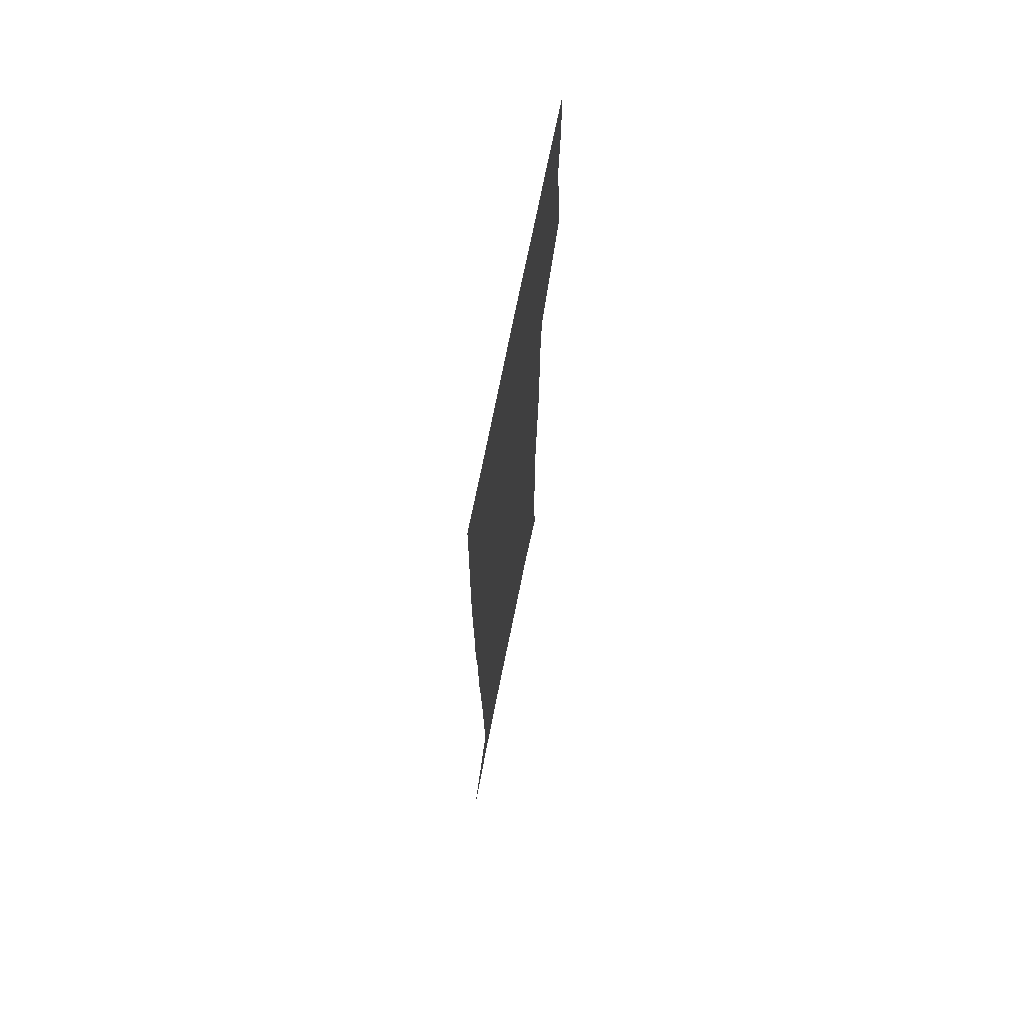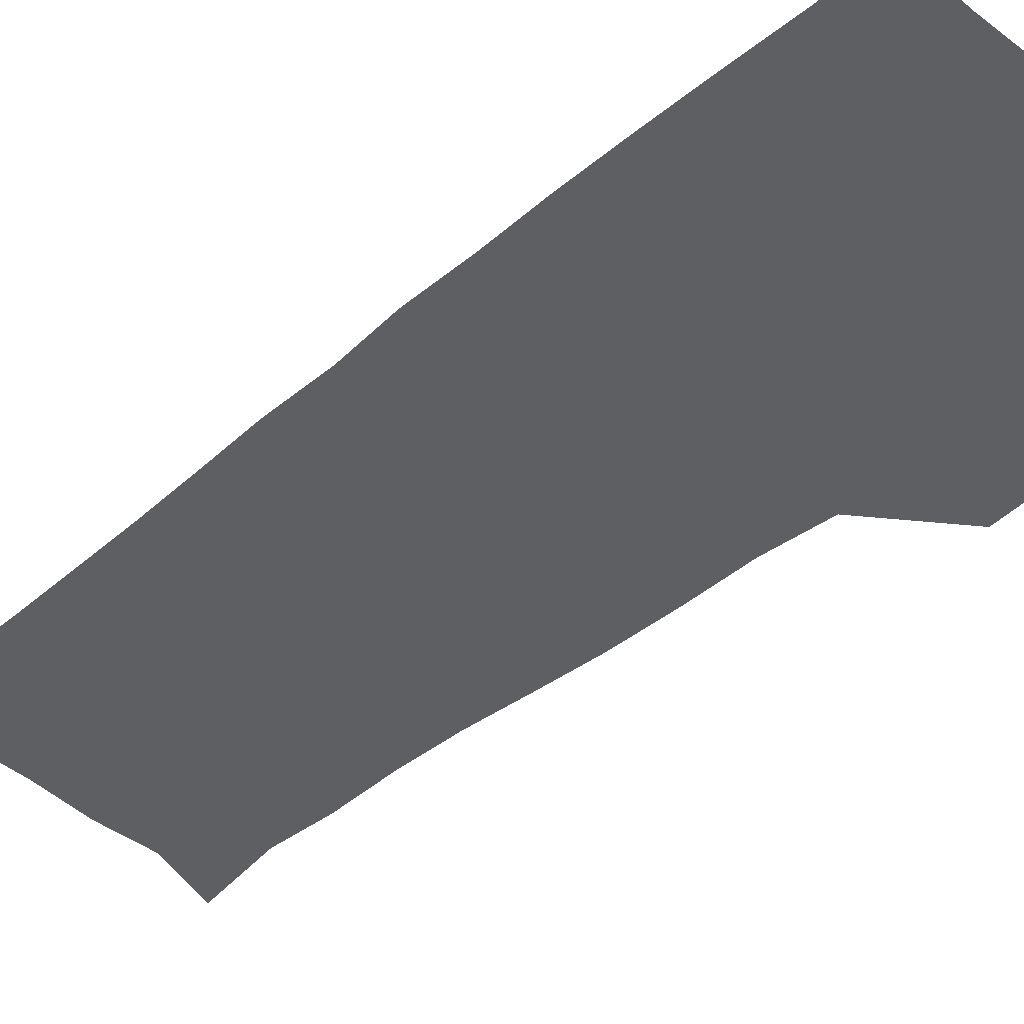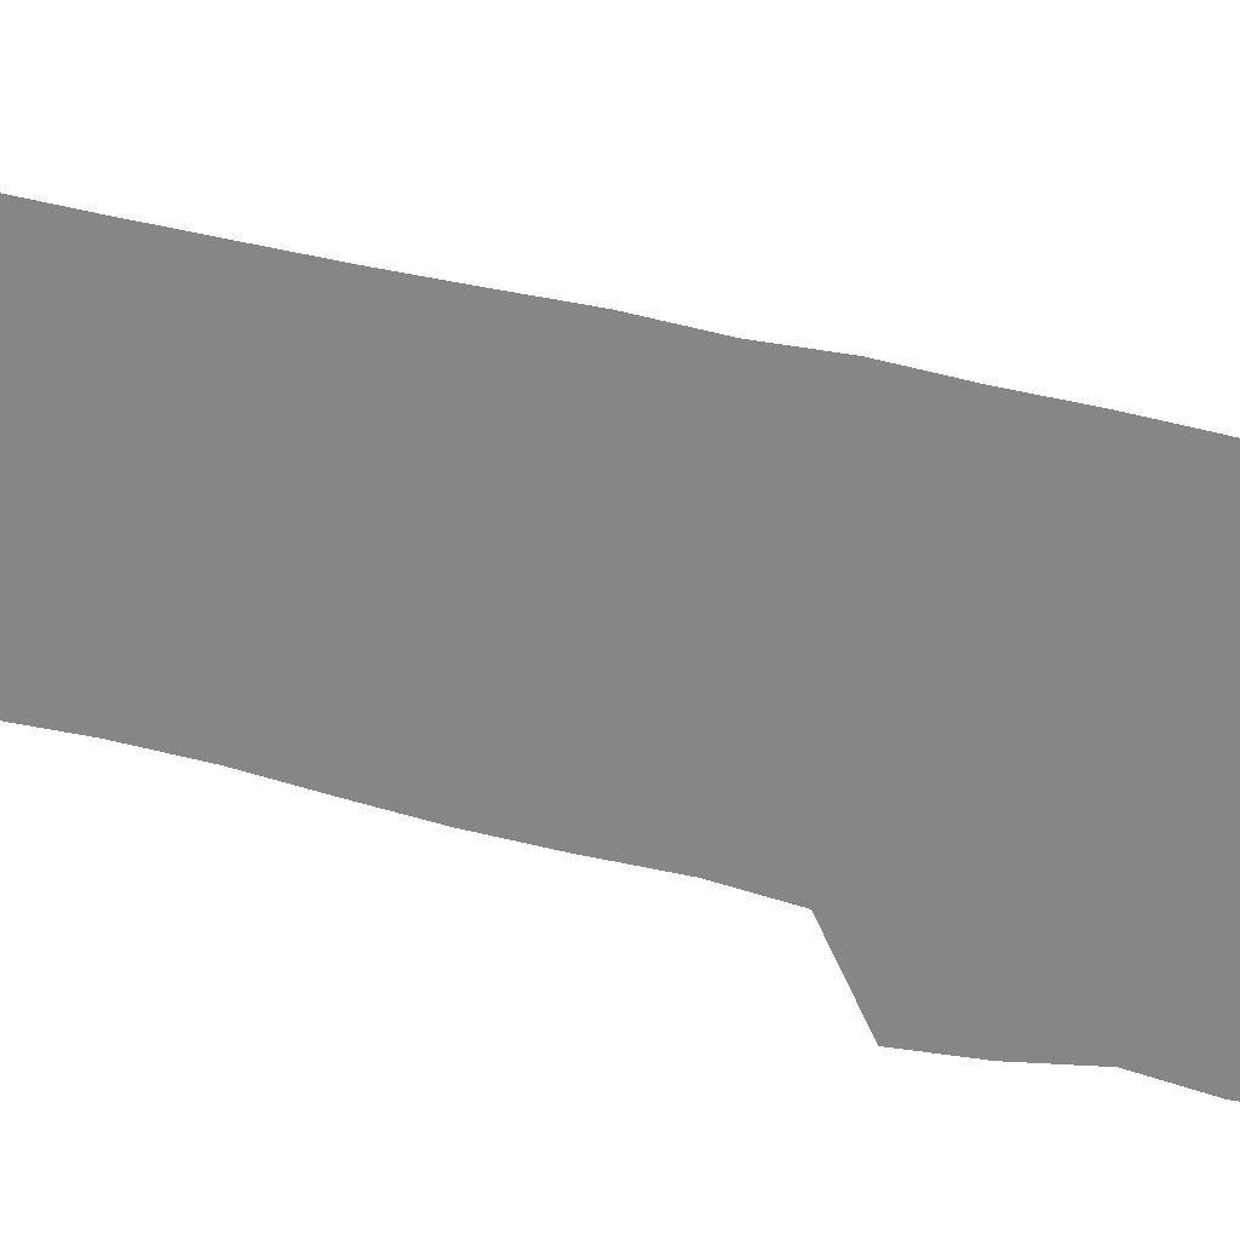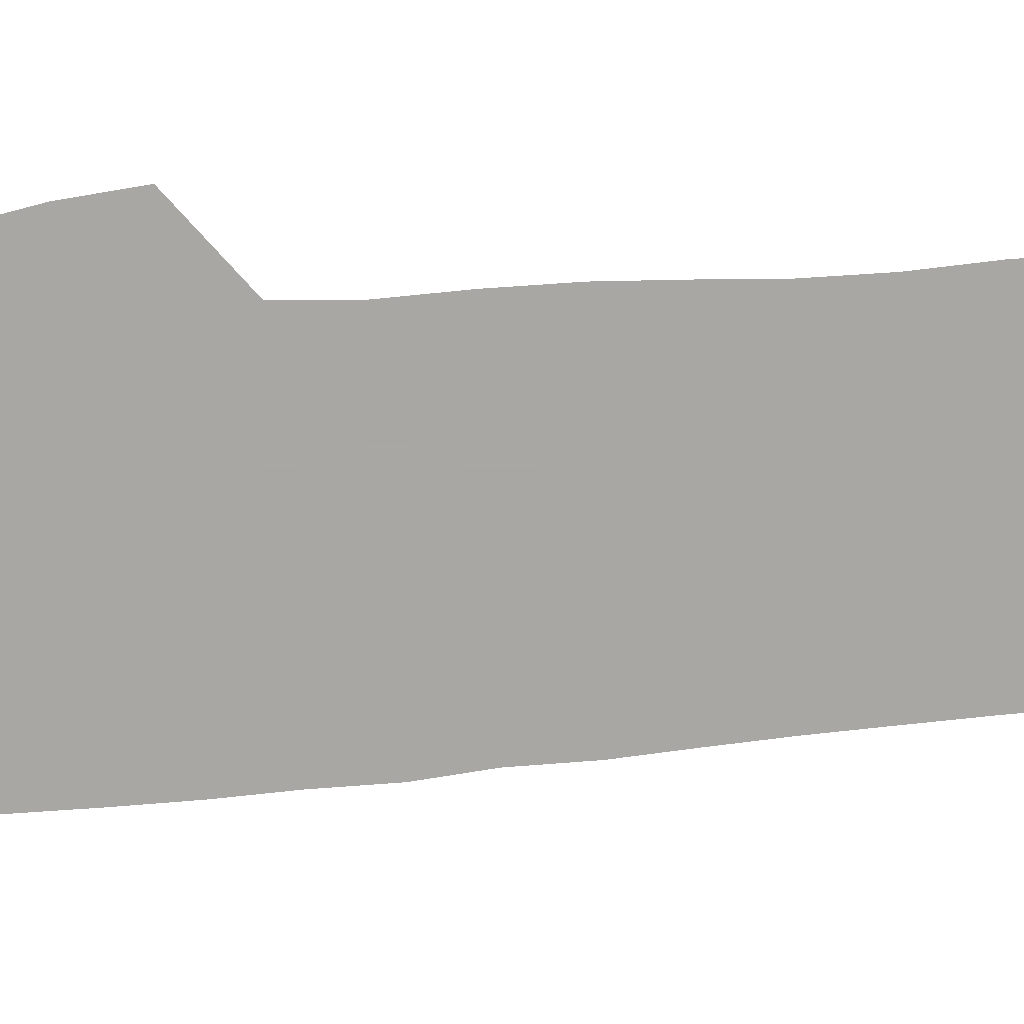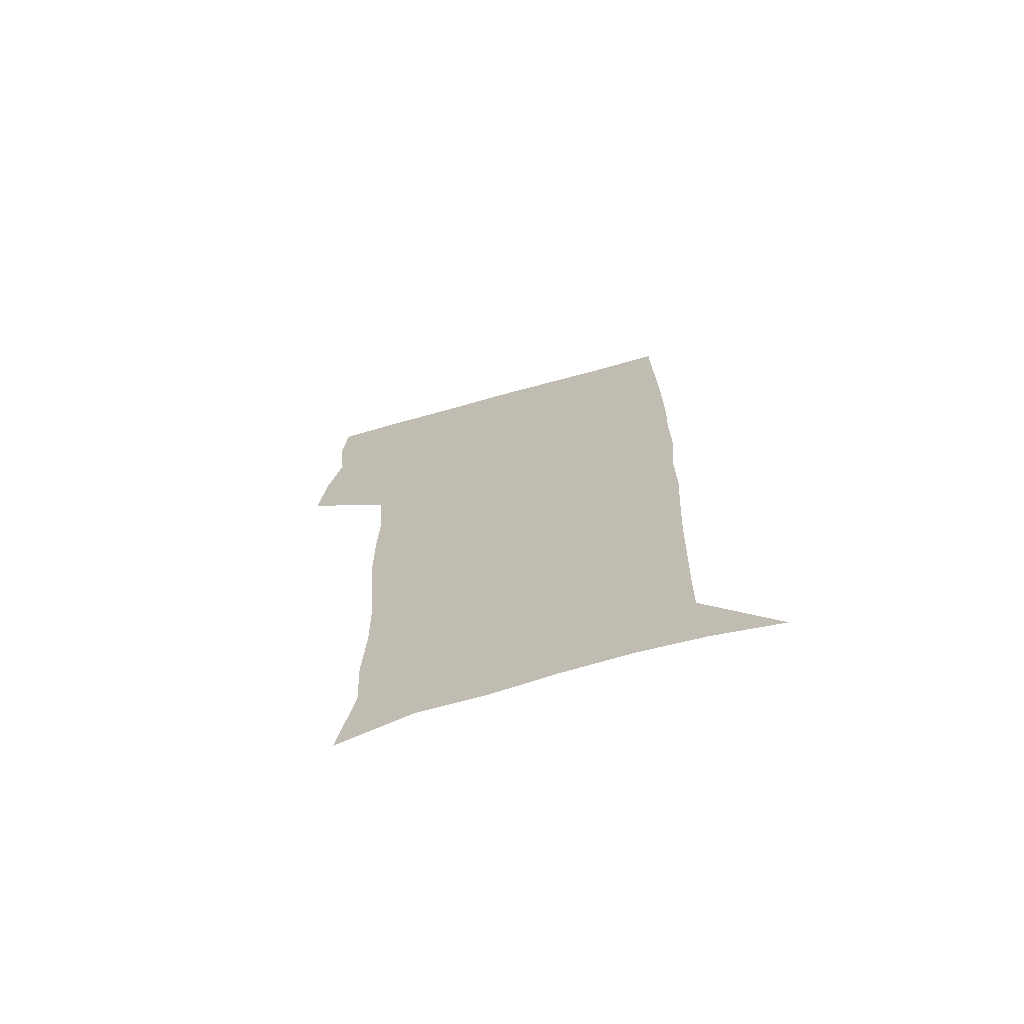
<metadata>
{"format":"obj","ext":"obj","renderer":"f3d","projection":"perspective","resolution":1024,"background":"white","views":[{"elev":71.7,"azim":101.3,"up":"+Y"},{"elev":-41.2,"azim":135.4,"up":"+Z"},{"elev":-62.0,"azim":76.3,"up":"+Z"},{"elev":-74.8,"azim":-85.4,"up":"+Z"},{"elev":-71.5,"azim":15.5,"up":"+Y"}]}
</metadata>
<code>
v 472.7 446.7 0
v 475.4 477.5 0
v 481.1 509.2 0
v 478 540.1 0
v 479.6 569.4 0
v 509.5 131.5 0
v 515.8 171.8 0
v 514.5 200.8 0
v 515.7 233.4 0
v 515.2 264.3 0
v 513.1 294.1 0
v 511.3 324.4 0
v 510.9 356 0
v 511.5 388.5 0
v 509.1 418.8 0
v 512.7 450.4 0
v 510.8 479.6 0
v 513.5 509.4 0
v 513.4 538.6 0
v 509.7 570.7 0
v 541.1 142.6 0
v 544.8 179.8 0
v 547 213.7 0
v 546.8 243.6 0
v 545.7 272.6 0
v 544.9 302.5 0
v 544.1 332.4 0
v 543.2 362.2 0
v 542.9 392.4 0
v 543.9 422.9 0
v 544.7 452.3 0
v 544.4 480.8 0
v 544.4 509.3 0
v 544.8 537.2 0
v 540.8 570.2 0
v 568.8 142.1 0
v 572.2 183.6 0
v 574.6 220.5 0
v 574.1 247.8 0
v 573.8 277.2 0
v 573.4 306.5 0
v 573.1 336.1 0
v 573.1 365.8 0
v 573.3 395.3 0
v 573.4 424.3 0
v 574 453.3 0
v 573.4 481.4 0
v 573.6 509.7 0
v 573.1 538 0
v 570.5 571.6 0
v 597.9 145.3 0
v 599.4 188.1 0
v 600.1 218.6 0
v 600.3 247.3 0
v 600.4 278.6 0
v 600.6 307 0
v 600.9 338.5 0
v 601.1 367 0
v 601.4 395.4 0
v 601.8 424.2 0
v 601.8 453.4 0
v 602 481.7 0
v 601.9 509.9 0
v 601.7 537.7 0
v 600.6 570.4 0
v 626.8 146.4 0
v 626.3 183.8 0
v 626.2 217.1 0
v 626.6 246.8 0
v 627.1 276.6 0
v 628 305.6 0
v 628.2 336.4 0
v 628.7 365.8 0
v 629.7 394.3 0
v 630.5 423.4 0
v 630.4 452.9 0
v 630.6 481.6 0
v 630.8 510.4 0
v 630.4 539.2 0
v 630.7 569.4 0
v 655.4 144.2 0
v 653.5 180.1 0
v 654 210.6 0
v 654.8 240.6 0
v 655.7 270.6 0
v 657.1 300.1 0
v 658.8 330 0
v 658.7 361.3 0
v 661.1 390.4 0
v 660.9 421.2 0
v 661.8 451.1 0
v 661.8 481 0
v 661.5 510.8 0
v 660.9 540.3 0
v 660.6 569.8 0
v 685 138.2 0
v 691 571 0
v 691 601 0
f 15 16 1
f 1 16 2
f 16 17 2
f 2 17 3
f 17 18 3
f 3 18 4
f 18 19 4
f 4 19 5
f 19 20 5
f 6 21 7
f 21 22 7
f 7 22 8
f 22 23 8
f 8 23 9
f 23 24 9
f 9 24 10
f 24 25 10
f 10 25 11
f 25 26 11
f 11 26 12
f 26 27 12
f 12 27 13
f 27 28 13
f 13 28 14
f 28 29 14
f 14 29 15
f 29 30 15
f 15 30 16
f 30 31 16
f 16 31 17
f 31 32 17
f 17 32 18
f 32 33 18
f 18 33 19
f 33 34 19
f 19 34 20
f 34 35 20
f 21 36 22
f 36 37 22
f 22 37 23
f 37 38 23
f 23 38 24
f 38 39 24
f 24 39 25
f 39 40 25
f 25 40 26
f 40 41 26
f 26 41 27
f 41 42 27
f 27 42 28
f 42 43 28
f 28 43 29
f 43 44 29
f 29 44 30
f 44 45 30
f 30 45 31
f 45 46 31
f 31 46 32
f 46 47 32
f 32 47 33
f 47 48 33
f 33 48 34
f 48 49 34
f 34 49 35
f 49 50 35
f 36 51 37
f 51 52 37
f 37 52 38
f 52 53 38
f 38 53 39
f 53 54 39
f 39 54 40
f 54 55 40
f 40 55 41
f 55 56 41
f 41 56 42
f 56 57 42
f 42 57 43
f 57 58 43
f 43 58 44
f 58 59 44
f 44 59 45
f 59 60 45
f 45 60 46
f 60 61 46
f 46 61 47
f 61 62 47
f 47 62 48
f 62 63 48
f 48 63 49
f 63 64 49
f 49 64 50
f 64 65 50
f 51 66 52
f 66 67 52
f 52 67 53
f 67 68 53
f 53 68 54
f 68 69 54
f 54 69 55
f 69 70 55
f 55 70 56
f 70 71 56
f 56 71 57
f 71 72 57
f 57 72 58
f 72 73 58
f 58 73 59
f 73 74 59
f 59 74 60
f 74 75 60
f 60 75 61
f 75 76 61
f 61 76 62
f 76 77 62
f 62 77 63
f 77 78 63
f 63 78 64
f 78 79 64
f 64 79 65
f 79 80 65
f 66 81 67
f 81 82 67
f 67 82 68
f 82 83 68
f 68 83 69
f 83 84 69
f 69 84 70
f 84 85 70
f 70 85 71
f 85 86 71
f 71 86 72
f 86 87 72
f 72 87 73
f 87 88 73
f 73 88 74
f 88 89 74
f 74 89 75
f 89 90 75
f 75 90 76
f 90 91 76
f 76 91 77
f 91 92 77
f 77 92 78
f 92 93 78
f 78 93 79
f 93 94 79
f 79 94 80
f 94 95 80
f 81 96 82

</code>
